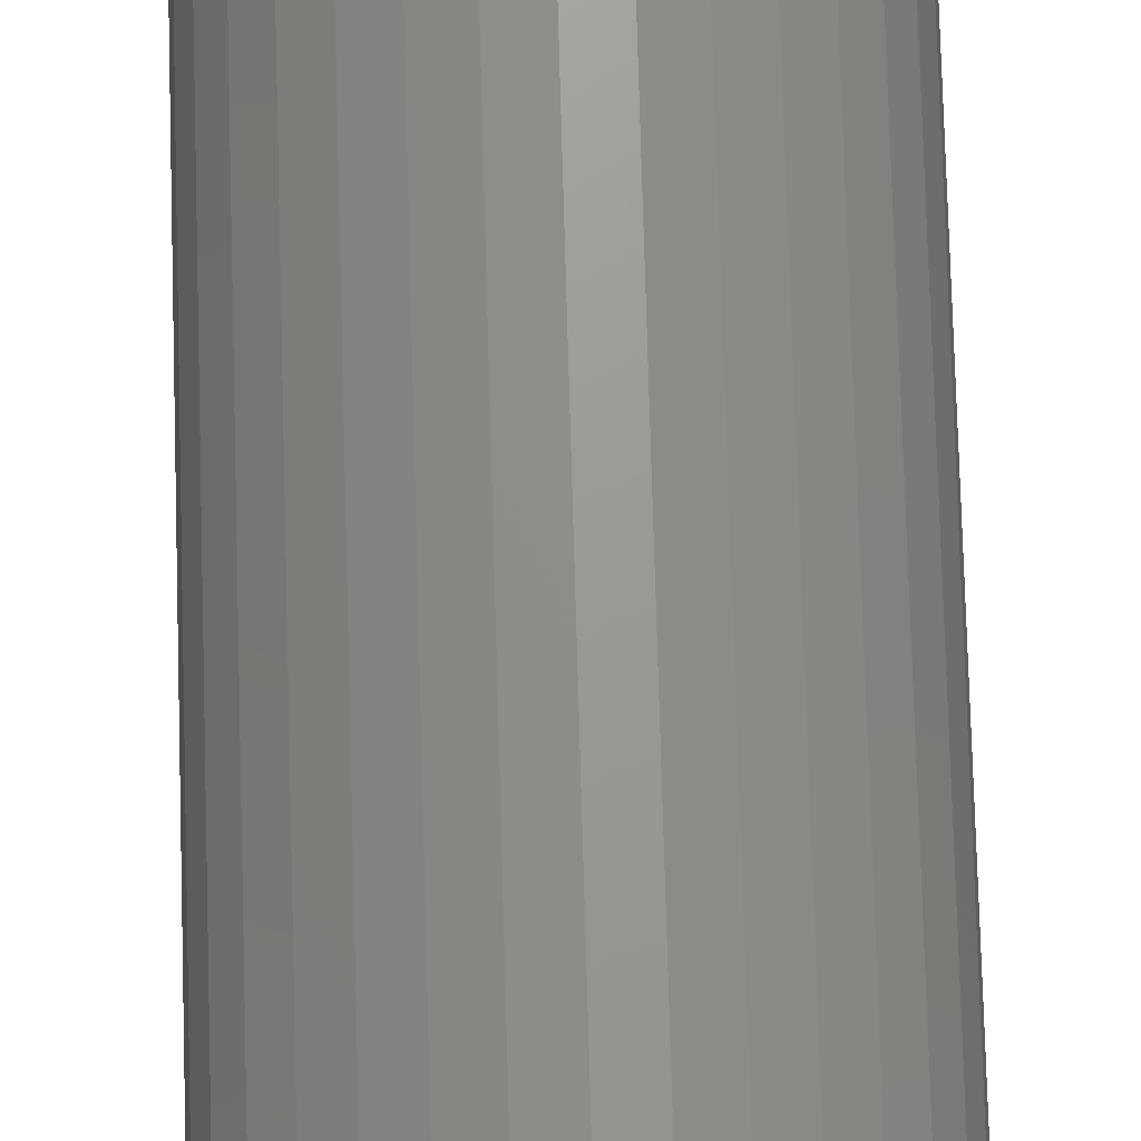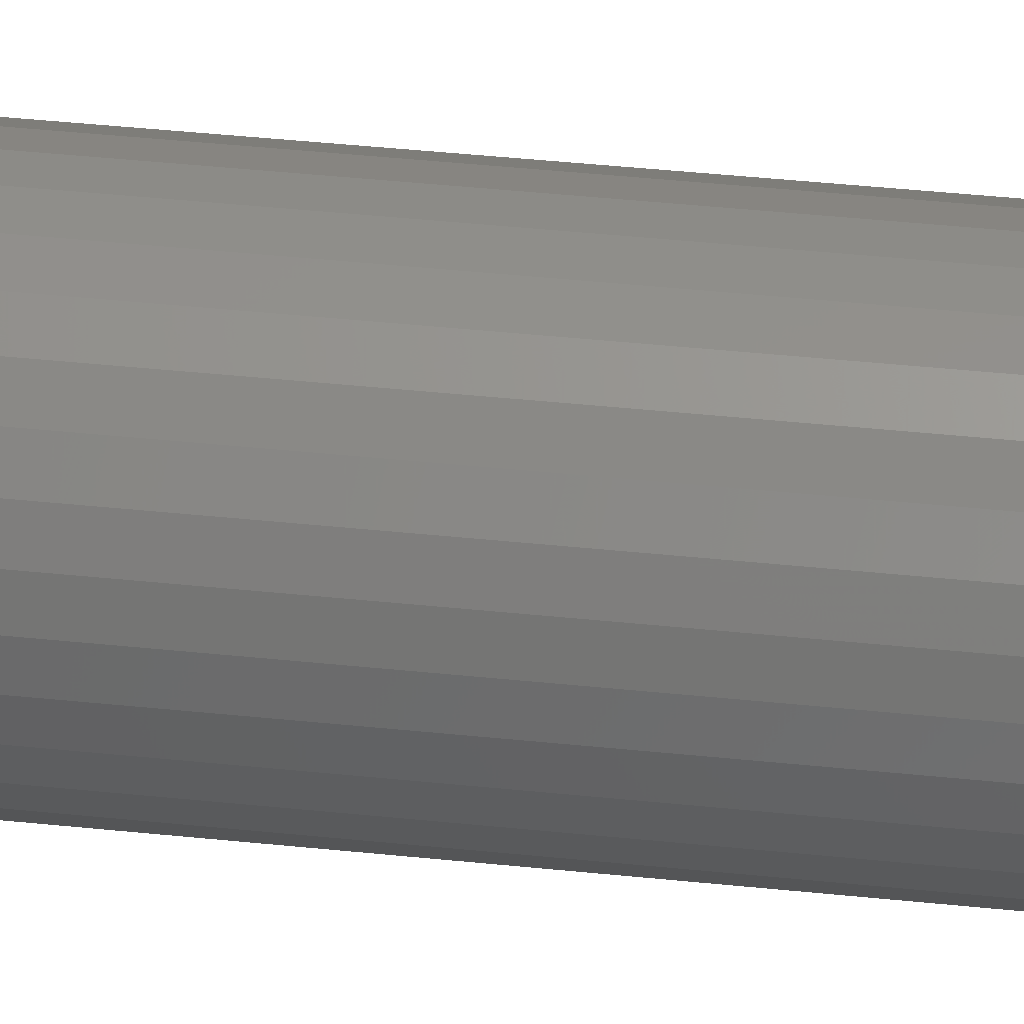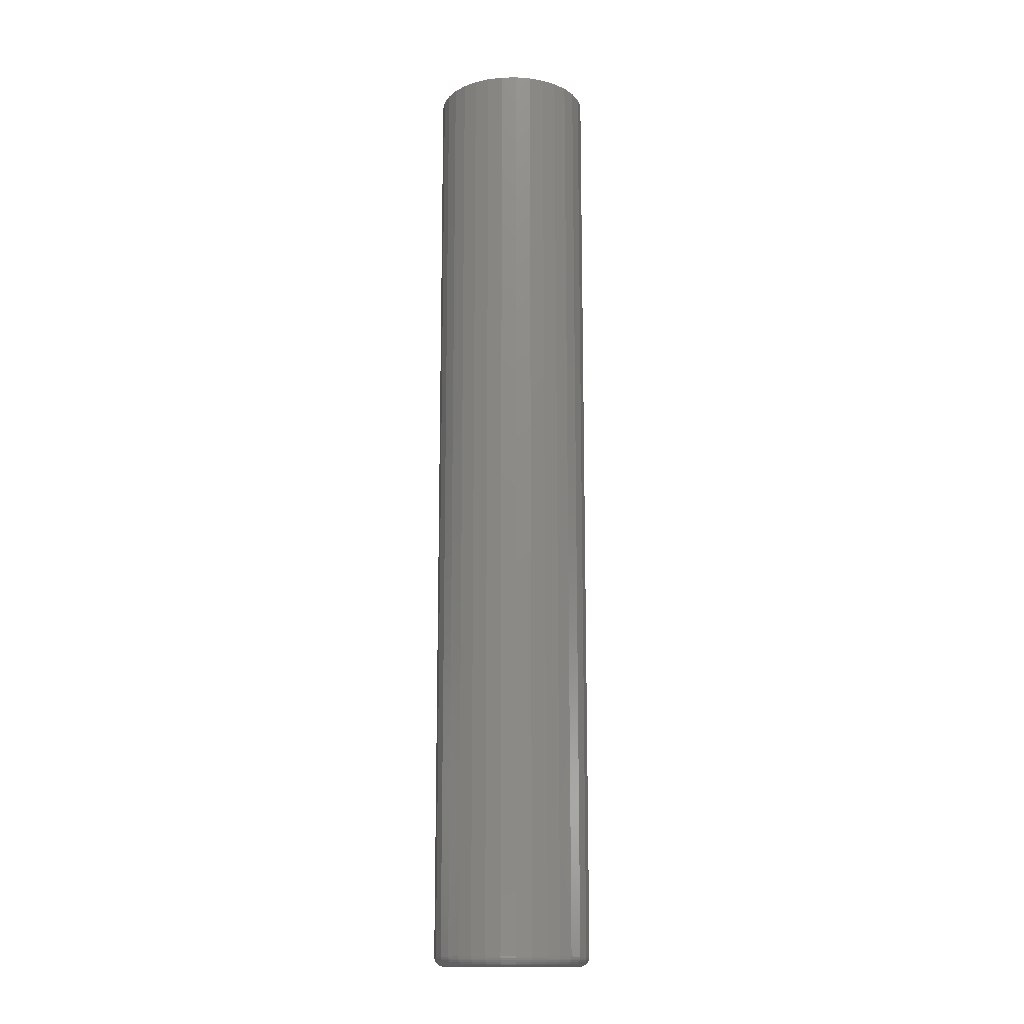
<metadata>
{"format":"stl","ext":"stl","renderer":"f3d","projection":"perspective","resolution":1024,"background":"white","views":[{"elev":70.3,"azim":-1.6,"up":"+Y"},{"elev":38.1,"azim":97.8,"up":"+Y"},{"elev":-14.4,"azim":-25.6,"up":"+Z"}]}
</metadata>
<code>
# stl→obj: 320 verts, 636 faces
v -0.009125 0.05331 0
v 0.00148 0.05436 0
v 0.01209 0.05331 0
v -0.01932 0.05022 0
v 0.02228 0.05022 0
v -0.02872 0.0452 0
v 0.03168 0.0452 0
v -0.03696 0.03844 0
v 0.03992 0.03844 0
v -0.04372 0.0302 0
v 0.04668 0.0302 0
v -0.04874 0.0208 0
v 0.0517 0.0208 0
v -0.05183 0.0106 0
v 0.05479 0.0106 0
v 0.0517 -0.0208 0
v -0.04874 -0.0208 0
v 0.05479 -0.0106 0
v -0.04372 -0.0302 0
v 0.04668 -0.0302 0
v -0.03696 -0.03844 0
v 0.03992 -0.03844 0
v -0.02872 -0.0452 0
v 0.03168 -0.0452 0
v -0.01932 -0.05022 0
v 0.02228 -0.05022 0
v -0.009125 -0.05331 0
v 0.01209 -0.05331 0
v 0.00148 -0.05436 0
v -0.05183 -0.0106 0
v -0.05288 6.996e-18 0
v 0.05584 -1.297e-17 0
v 0.06365 -7.045e-17 0.007812
v 0.06365 0 0.75
v 0.06246 -0.01213 0.007812
v 0.06246 -0.01213 0.75
v 0.05892 -0.02379 0.007812
v 0.05892 -0.02379 0.75
v 0.05317 -0.03454 0.007812
v 0.05317 -0.03454 0.75
v 0.04544 -0.04396 0.007812
v 0.04544 -0.04396 0.75
v 0.03602 -0.05169 0.007812
v 0.03602 -0.05169 0.75
v 0.02527 -0.05744 0.007812
v 0.02527 -0.05744 0.75
v 0.01361 -0.06098 0.007812
v 0.01361 -0.06098 0.75
v 0.00148 -0.06217 0.007812
v 0.00148 -0.06217 0.75
v -0.01065 -0.06098 0.007812
v -0.01065 -0.06098 0.75
v -0.02231 -0.05744 0.007812
v -0.02231 -0.05744 0.75
v -0.03306 -0.05169 0.007812
v -0.03306 -0.05169 0.75
v -0.04248 -0.04396 0.007812
v -0.04248 -0.04396 0.75
v -0.05021 -0.03454 0.007812
v -0.05021 -0.03454 0.75
v -0.05596 -0.02379 0.007812
v -0.05596 -0.02379 0.75
v -0.0595 -0.01213 0.007812
v -0.0595 -0.01213 0.75
v -0.06069 7.614e-18 0.007812
v -0.06069 7.614e-18 0.75
v -0.0595 0.01213 0.007812
v -0.0595 0.01213 0.75
v -0.05596 0.02379 0.007812
v -0.05596 0.02379 0.75
v -0.05021 0.03454 0.007812
v -0.05021 0.03454 0.75
v -0.04248 0.04396 0.007812
v -0.04248 0.04396 0.75
v -0.03306 0.05169 0.007812
v -0.03306 0.05169 0.75
v -0.02231 0.05744 0.007812
v -0.02231 0.05744 0.75
v -0.01065 0.06098 0.007812
v -0.01065 0.06098 0.75
v 0.00148 0.06217 0.007812
v 0.00148 0.06217 0.75
v 0.01361 0.06098 0.007812
v 0.01361 0.06098 0.75
v 0.02527 0.05744 0.007812
v 0.02527 0.05744 0.75
v 0.03602 0.05169 0.007812
v 0.03602 0.05169 0.75
v 0.04544 0.04396 0.007812
v 0.04544 0.04396 0.75
v 0.05317 0.03454 0.007812
v 0.05317 0.03454 0.75
v 0.05892 0.02379 0.007812
v 0.05892 0.02379 0.75
v 0.06246 0.01213 0.007812
v 0.06246 0.01213 0.75
v -0.06054 -6.939e-18 0.006288
v -0.05935 0.0121 0.006288
v -0.0601 -6.939e-18 0.004823
v -0.05891 0.01201 0.004823
v -0.05937 -1.041e-17 0.003472
v -0.0582 0.01187 0.003472
v -0.0584 -1.041e-17 0.002288
v -0.05725 0.01168 0.002288
v -0.05722 -1.041e-17 0.001317
v -0.05609 0.01145 0.001317
v -0.05587 -6.939e-18 0.0005947
v -0.05477 0.01119 0.0005947
v -0.0544 -1.041e-17 0.0001501
v -0.05333 0.0109 0.0001501
v 0.06231 0.0121 0.006288
v 0.0635 -6.939e-18 0.006288
v 0.06187 0.01201 0.004823
v 0.06306 -6.939e-18 0.004823
v 0.06117 0.01187 0.003472
v 0.06233 -6.939e-18 0.003472
v 0.06021 0.01168 0.002288
v 0.06136 -3.469e-18 0.002288
v 0.05905 0.01145 0.001317
v 0.06018 -3.469e-18 0.001317
v 0.05773 0.01119 0.0005947
v 0.05883 -6.939e-18 0.0005947
v 0.05629 0.0109 0.0001501
v 0.05736 -6.939e-18 0.0001501
v 0.05878 0.02373 0.006288
v 0.05837 0.02356 0.004823
v 0.0577 0.02329 0.003472
v 0.0568 0.02292 0.002288
v 0.05571 0.02246 0.001317
v 0.05446 0.02195 0.0005947
v 0.05311 0.02139 0.0001501
v 0.05305 0.03446 0.006288
v 0.05268 0.03421 0.004823
v 0.05208 0.03381 0.003472
v 0.05127 0.03327 0.002288
v 0.05029 0.03261 0.001317
v 0.04916 0.03186 0.0005947
v 0.04795 0.03105 0.0001501
v 0.04534 0.04386 0.006288
v 0.04502 0.04354 0.004823
v 0.04451 0.04303 0.003472
v 0.04382 0.04234 0.002288
v 0.04299 0.04151 0.001317
v 0.04203 0.04055 0.0005947
v 0.041 0.03952 0.0001501
v 0.03594 0.05157 0.006288
v 0.03569 0.0512 0.004823
v 0.03529 0.0506 0.003472
v 0.03475 0.04979 0.002288
v 0.03409 0.04881 0.001317
v 0.03334 0.04768 0.0005947
v 0.03253 0.04646 0.0001501
v 0.02521 0.0573 0.006288
v 0.02504 0.05689 0.004823
v 0.02477 0.05622 0.003472
v 0.0244 0.05532 0.002288
v 0.02394 0.05423 0.001317
v 0.02343 0.05298 0.0005947
v 0.02287 0.05163 0.0001501
v 0.01358 0.06083 0.006288
v 0.01349 0.06039 0.004823
v 0.01335 0.05969 0.003472
v 0.01316 0.05873 0.002288
v 0.01293 0.05757 0.001317
v 0.01267 0.05625 0.0005947
v 0.01238 0.05481 0.0001501
v 0.00148 0.06202 0.006288
v 0.00148 0.06158 0.004823
v 0.00148 0.06085 0.003472
v 0.00148 0.05988 0.002288
v 0.00148 0.0587 0.001317
v 0.00148 0.05735 0.0005947
v 0.00148 0.05588 0.0001501
v -0.01062 0.06083 0.006288
v -0.01053 0.06039 0.004823
v -0.01039 0.05969 0.003472
v -0.0102 0.05873 0.002288
v -0.009971 0.05757 0.001317
v -0.009708 0.05625 0.0005947
v -0.009422 0.05481 0.0001501
v -0.02225 0.0573 0.006288
v -0.02208 0.05689 0.004823
v -0.02181 0.05622 0.003472
v -0.02144 0.05532 0.002288
v -0.02098 0.05423 0.001317
v -0.02047 0.05298 0.0005947
v -0.01991 0.05163 0.0001501
v -0.03298 0.05157 0.006288
v -0.03273 0.0512 0.004823
v -0.03233 0.0506 0.003472
v -0.03179 0.04979 0.002288
v -0.03113 0.04881 0.001317
v -0.03038 0.04768 0.0005947
v -0.02957 0.04646 0.0001501
v -0.04238 0.04386 0.006288
v -0.04206 0.04354 0.004823
v -0.04155 0.04303 0.003472
v -0.04086 0.04234 0.002288
v -0.04003 0.04151 0.001317
v -0.03907 0.04055 0.0005947
v -0.03803 0.03952 0.0001501
v -0.05009 0.03446 0.006288
v -0.04972 0.03421 0.004823
v -0.04912 0.03381 0.003472
v -0.04831 0.03327 0.002288
v -0.04733 0.03261 0.001317
v -0.0462 0.03186 0.0005947
v -0.04498 0.03105 0.0001501
v -0.05582 0.02373 0.006288
v -0.05541 0.02356 0.004823
v -0.05474 0.02329 0.003472
v -0.05384 0.02292 0.002288
v -0.05275 0.02246 0.001317
v -0.0515 0.02195 0.0005947
v -0.05015 0.02139 0.0001501
v 0.06231 -0.0121 0.006288
v 0.06187 -0.01201 0.004823
v 0.06117 -0.01187 0.003472
v 0.06021 -0.01168 0.002288
v 0.05905 -0.01145 0.001317
v 0.05773 -0.01119 0.0005947
v 0.05629 -0.0109 0.0001501
v -0.05935 -0.0121 0.006288
v -0.05891 -0.01201 0.004823
v -0.0582 -0.01187 0.003472
v -0.05725 -0.01168 0.002288
v -0.05609 -0.01145 0.001317
v -0.05477 -0.01119 0.0005947
v -0.05333 -0.0109 0.0001501
v -0.05582 -0.02373 0.006288
v -0.05541 -0.02356 0.004823
v -0.05474 -0.02329 0.003472
v -0.05384 -0.02292 0.002288
v -0.05275 -0.02246 0.001317
v -0.0515 -0.02195 0.0005947
v -0.05015 -0.02139 0.0001501
v -0.05009 -0.03446 0.006288
v -0.04972 -0.03421 0.004823
v -0.04912 -0.03381 0.003472
v -0.04831 -0.03327 0.002288
v -0.04733 -0.03261 0.001317
v -0.0462 -0.03186 0.0005947
v -0.04498 -0.03105 0.0001501
v -0.04238 -0.04386 0.006288
v -0.04206 -0.04354 0.004823
v -0.04155 -0.04303 0.003472
v -0.04086 -0.04234 0.002288
v -0.04003 -0.04151 0.001317
v -0.03907 -0.04055 0.0005947
v -0.03803 -0.03952 0.0001501
v -0.03298 -0.05157 0.006288
v -0.03273 -0.0512 0.004823
v -0.03233 -0.0506 0.003472
v -0.03179 -0.04979 0.002288
v -0.03113 -0.04881 0.001317
v -0.03038 -0.04768 0.0005947
v -0.02957 -0.04646 0.0001501
v -0.02225 -0.0573 0.006288
v -0.02208 -0.05689 0.004823
v -0.02181 -0.05622 0.003472
v -0.02144 -0.05532 0.002288
v -0.02098 -0.05423 0.001317
v -0.02047 -0.05298 0.0005947
v -0.01991 -0.05163 0.0001501
v -0.01062 -0.06083 0.006288
v -0.01053 -0.06039 0.004823
v -0.01039 -0.05969 0.003472
v -0.0102 -0.05873 0.002288
v -0.009971 -0.05757 0.001317
v -0.009708 -0.05625 0.0005947
v -0.009422 -0.05481 0.0001501
v 0.00148 -0.06202 0.006288
v 0.00148 -0.06158 0.004823
v 0.00148 -0.06085 0.003472
v 0.00148 -0.05988 0.002288
v 0.00148 -0.0587 0.001317
v 0.00148 -0.05735 0.0005947
v 0.00148 -0.05588 0.0001501
v 0.01358 -0.06083 0.006288
v 0.01349 -0.06039 0.004823
v 0.01335 -0.05969 0.003472
v 0.01316 -0.05873 0.002288
v 0.01293 -0.05757 0.001317
v 0.01267 -0.05625 0.0005947
v 0.01238 -0.05481 0.0001501
v 0.02521 -0.0573 0.006288
v 0.02504 -0.05689 0.004823
v 0.02477 -0.05622 0.003472
v 0.0244 -0.05532 0.002288
v 0.02394 -0.05423 0.001317
v 0.02343 -0.05298 0.0005947
v 0.02287 -0.05163 0.0001501
v 0.03594 -0.05157 0.006288
v 0.03569 -0.0512 0.004823
v 0.03529 -0.0506 0.003472
v 0.03475 -0.04979 0.002288
v 0.03409 -0.04881 0.001317
v 0.03334 -0.04768 0.0005947
v 0.03253 -0.04646 0.0001501
v 0.04534 -0.04386 0.006288
v 0.04502 -0.04354 0.004823
v 0.04451 -0.04303 0.003472
v 0.04382 -0.04234 0.002288
v 0.04299 -0.04151 0.001317
v 0.04203 -0.04055 0.0005947
v 0.041 -0.03952 0.0001501
v 0.05305 -0.03446 0.006288
v 0.05268 -0.03421 0.004823
v 0.05208 -0.03381 0.003472
v 0.05127 -0.03327 0.002288
v 0.05029 -0.03261 0.001317
v 0.04916 -0.03186 0.0005947
v 0.04795 -0.03105 0.0001501
v 0.05878 -0.02373 0.006288
v 0.05837 -0.02356 0.004823
v 0.0577 -0.02329 0.003472
v 0.0568 -0.02292 0.002288
v 0.05571 -0.02246 0.001317
v 0.05446 -0.02195 0.0005947
v 0.05311 -0.02139 0.0001501
f 1 2 3
f 3 4 1
f 5 4 3
f 6 4 5
f 7 6 5
f 8 6 7
f 9 8 7
f 10 8 9
f 11 10 9
f 12 10 11
f 13 12 11
f 14 12 13
f 15 14 13
f 16 17 18
f 19 17 16
f 20 19 16
f 21 19 20
f 22 21 20
f 23 21 22
f 24 23 22
f 25 23 24
f 26 25 24
f 27 25 26
f 28 27 26
f 28 29 27
f 17 30 18
f 18 30 31
f 18 31 32
f 32 31 14
f 32 14 15
f 33 34 35
f 35 34 36
f 35 36 37
f 37 36 38
f 37 38 39
f 39 38 40
f 39 40 41
f 41 40 42
f 41 42 43
f 43 42 44
f 43 44 45
f 45 44 46
f 45 46 47
f 47 46 48
f 47 48 49
f 49 48 50
f 49 50 51
f 51 50 52
f 51 52 53
f 53 52 54
f 53 54 55
f 55 54 56
f 55 56 57
f 57 56 58
f 57 58 59
f 59 58 60
f 59 60 61
f 61 60 62
f 61 62 63
f 63 62 64
f 63 64 65
f 65 64 66
f 65 66 67
f 67 66 68
f 67 68 69
f 69 68 70
f 69 70 71
f 71 70 72
f 71 72 73
f 73 72 74
f 73 74 75
f 75 74 76
f 75 76 77
f 77 76 78
f 77 78 79
f 79 78 80
f 79 80 81
f 81 80 82
f 81 82 83
f 83 82 84
f 83 84 85
f 85 84 86
f 85 86 87
f 87 86 88
f 87 88 89
f 89 88 90
f 89 90 91
f 91 90 92
f 91 92 93
f 93 92 94
f 93 94 95
f 95 94 96
f 95 96 33
f 33 96 34
f 65 67 97
f 97 67 98
f 97 98 99
f 99 98 100
f 99 100 101
f 101 100 102
f 101 102 103
f 103 102 104
f 103 104 105
f 105 104 106
f 105 106 107
f 107 106 108
f 107 108 109
f 109 108 110
f 109 110 31
f 31 110 14
f 95 33 111
f 111 33 112
f 111 112 113
f 113 112 114
f 113 114 115
f 115 114 116
f 115 116 117
f 117 116 118
f 117 118 119
f 119 118 120
f 119 120 121
f 121 120 122
f 121 122 123
f 123 122 124
f 123 124 15
f 15 124 32
f 93 95 125
f 125 95 111
f 125 111 126
f 126 111 113
f 126 113 127
f 127 113 115
f 127 115 128
f 128 115 117
f 128 117 129
f 129 117 119
f 129 119 130
f 130 119 121
f 130 121 131
f 131 121 123
f 131 123 13
f 13 123 15
f 91 93 132
f 132 93 125
f 132 125 133
f 133 125 126
f 133 126 134
f 134 126 127
f 134 127 135
f 135 127 128
f 135 128 136
f 136 128 129
f 136 129 137
f 137 129 130
f 137 130 138
f 138 130 131
f 138 131 11
f 11 131 13
f 89 91 139
f 139 91 132
f 139 132 140
f 140 132 133
f 140 133 141
f 141 133 134
f 141 134 142
f 142 134 135
f 142 135 143
f 143 135 136
f 143 136 144
f 144 136 137
f 144 137 145
f 145 137 138
f 145 138 9
f 9 138 11
f 87 89 146
f 146 89 139
f 146 139 147
f 147 139 140
f 147 140 148
f 148 140 141
f 148 141 149
f 149 141 142
f 149 142 150
f 150 142 143
f 150 143 151
f 151 143 144
f 151 144 152
f 152 144 145
f 152 145 7
f 7 145 9
f 85 87 153
f 153 87 146
f 153 146 154
f 154 146 147
f 154 147 155
f 155 147 148
f 155 148 156
f 156 148 149
f 156 149 157
f 157 149 150
f 157 150 158
f 158 150 151
f 158 151 159
f 159 151 152
f 159 152 5
f 5 152 7
f 83 85 160
f 160 85 153
f 160 153 161
f 161 153 154
f 161 154 162
f 162 154 155
f 162 155 163
f 163 155 156
f 163 156 164
f 164 156 157
f 164 157 165
f 165 157 158
f 165 158 166
f 166 158 159
f 166 159 3
f 3 159 5
f 81 83 167
f 167 83 160
f 167 160 168
f 168 160 161
f 168 161 169
f 169 161 162
f 169 162 170
f 170 162 163
f 170 163 171
f 171 163 164
f 171 164 172
f 172 164 165
f 172 165 173
f 173 165 166
f 173 166 2
f 2 166 3
f 79 81 174
f 174 81 167
f 174 167 175
f 175 167 168
f 175 168 176
f 176 168 169
f 176 169 177
f 177 169 170
f 177 170 178
f 178 170 171
f 178 171 179
f 179 171 172
f 179 172 180
f 180 172 173
f 180 173 1
f 1 173 2
f 77 79 181
f 181 79 174
f 181 174 182
f 182 174 175
f 182 175 183
f 183 175 176
f 183 176 184
f 184 176 177
f 184 177 185
f 185 177 178
f 185 178 186
f 186 178 179
f 186 179 187
f 187 179 180
f 187 180 4
f 4 180 1
f 75 77 188
f 188 77 181
f 188 181 189
f 189 181 182
f 189 182 190
f 190 182 183
f 190 183 191
f 191 183 184
f 191 184 192
f 192 184 185
f 192 185 193
f 193 185 186
f 193 186 194
f 194 186 187
f 194 187 6
f 6 187 4
f 73 75 195
f 195 75 188
f 195 188 196
f 196 188 189
f 196 189 197
f 197 189 190
f 197 190 198
f 198 190 191
f 198 191 199
f 199 191 192
f 199 192 200
f 200 192 193
f 200 193 201
f 201 193 194
f 201 194 8
f 8 194 6
f 71 73 202
f 202 73 195
f 202 195 203
f 203 195 196
f 203 196 204
f 204 196 197
f 204 197 205
f 205 197 198
f 205 198 206
f 206 198 199
f 206 199 207
f 207 199 200
f 207 200 208
f 208 200 201
f 208 201 10
f 10 201 8
f 69 71 209
f 209 71 202
f 209 202 210
f 210 202 203
f 210 203 211
f 211 203 204
f 211 204 212
f 212 204 205
f 212 205 213
f 213 205 206
f 213 206 214
f 214 206 207
f 214 207 215
f 215 207 208
f 215 208 12
f 12 208 10
f 67 69 98
f 98 69 209
f 98 209 100
f 100 209 210
f 100 210 102
f 102 210 211
f 102 211 104
f 104 211 212
f 104 212 106
f 106 212 213
f 106 213 108
f 108 213 214
f 108 214 110
f 110 214 215
f 110 215 14
f 14 215 12
f 33 35 112
f 112 35 216
f 112 216 114
f 114 216 217
f 114 217 116
f 116 217 218
f 116 218 118
f 118 218 219
f 118 219 120
f 120 219 220
f 120 220 122
f 122 220 221
f 122 221 124
f 124 221 222
f 124 222 32
f 32 222 18
f 63 65 223
f 223 65 97
f 223 97 224
f 224 97 99
f 224 99 225
f 225 99 101
f 225 101 226
f 226 101 103
f 226 103 227
f 227 103 105
f 227 105 228
f 228 105 107
f 228 107 229
f 229 107 109
f 229 109 30
f 30 109 31
f 61 63 230
f 230 63 223
f 230 223 231
f 231 223 224
f 231 224 232
f 232 224 225
f 232 225 233
f 233 225 226
f 233 226 234
f 234 226 227
f 234 227 235
f 235 227 228
f 235 228 236
f 236 228 229
f 236 229 17
f 17 229 30
f 59 61 237
f 237 61 230
f 237 230 238
f 238 230 231
f 238 231 239
f 239 231 232
f 239 232 240
f 240 232 233
f 240 233 241
f 241 233 234
f 241 234 242
f 242 234 235
f 242 235 243
f 243 235 236
f 243 236 19
f 19 236 17
f 57 59 244
f 244 59 237
f 244 237 245
f 245 237 238
f 245 238 246
f 246 238 239
f 246 239 247
f 247 239 240
f 247 240 248
f 248 240 241
f 248 241 249
f 249 241 242
f 249 242 250
f 250 242 243
f 250 243 21
f 21 243 19
f 55 57 251
f 251 57 244
f 251 244 252
f 252 244 245
f 252 245 253
f 253 245 246
f 253 246 254
f 254 246 247
f 254 247 255
f 255 247 248
f 255 248 256
f 256 248 249
f 256 249 257
f 257 249 250
f 257 250 23
f 23 250 21
f 53 55 258
f 258 55 251
f 258 251 259
f 259 251 252
f 259 252 260
f 260 252 253
f 260 253 261
f 261 253 254
f 261 254 262
f 262 254 255
f 262 255 263
f 263 255 256
f 263 256 264
f 264 256 257
f 264 257 25
f 25 257 23
f 51 53 265
f 265 53 258
f 265 258 266
f 266 258 259
f 266 259 267
f 267 259 260
f 267 260 268
f 268 260 261
f 268 261 269
f 269 261 262
f 269 262 270
f 270 262 263
f 270 263 271
f 271 263 264
f 271 264 27
f 27 264 25
f 49 51 272
f 272 51 265
f 272 265 273
f 273 265 266
f 273 266 274
f 274 266 267
f 274 267 275
f 275 267 268
f 275 268 276
f 276 268 269
f 276 269 277
f 277 269 270
f 277 270 278
f 278 270 271
f 278 271 29
f 29 271 27
f 47 49 279
f 279 49 272
f 279 272 280
f 280 272 273
f 280 273 281
f 281 273 274
f 281 274 282
f 282 274 275
f 282 275 283
f 283 275 276
f 283 276 284
f 284 276 277
f 284 277 285
f 285 277 278
f 285 278 28
f 28 278 29
f 45 47 286
f 286 47 279
f 286 279 287
f 287 279 280
f 287 280 288
f 288 280 281
f 288 281 289
f 289 281 282
f 289 282 290
f 290 282 283
f 290 283 291
f 291 283 284
f 291 284 292
f 292 284 285
f 292 285 26
f 26 285 28
f 43 45 293
f 293 45 286
f 293 286 294
f 294 286 287
f 294 287 295
f 295 287 288
f 295 288 296
f 296 288 289
f 296 289 297
f 297 289 290
f 297 290 298
f 298 290 291
f 298 291 299
f 299 291 292
f 299 292 24
f 24 292 26
f 41 43 300
f 300 43 293
f 300 293 301
f 301 293 294
f 301 294 302
f 302 294 295
f 302 295 303
f 303 295 296
f 303 296 304
f 304 296 297
f 304 297 305
f 305 297 298
f 305 298 306
f 306 298 299
f 306 299 22
f 22 299 24
f 39 41 307
f 307 41 300
f 307 300 308
f 308 300 301
f 308 301 309
f 309 301 302
f 309 302 310
f 310 302 303
f 310 303 311
f 311 303 304
f 311 304 312
f 312 304 305
f 312 305 313
f 313 305 306
f 313 306 20
f 20 306 22
f 37 39 314
f 314 39 307
f 314 307 315
f 315 307 308
f 315 308 316
f 316 308 309
f 316 309 317
f 317 309 310
f 317 310 318
f 318 310 311
f 318 311 319
f 319 311 312
f 319 312 320
f 320 312 313
f 320 313 16
f 16 313 20
f 35 37 216
f 216 37 314
f 216 314 217
f 217 314 315
f 217 315 218
f 218 315 316
f 218 316 219
f 219 316 317
f 219 317 220
f 220 317 318
f 220 318 221
f 221 318 319
f 221 319 222
f 222 319 320
f 222 320 18
f 18 320 16
f 80 84 82
f 84 80 78
f 84 78 86
f 86 78 76
f 86 76 88
f 88 76 74
f 88 74 90
f 90 74 72
f 90 72 92
f 40 58 42
f 42 58 56
f 42 56 44
f 44 56 54
f 44 54 46
f 46 54 52
f 46 52 48
f 48 52 50
f 92 72 94
f 94 72 70
f 94 70 96
f 96 70 68
f 96 68 34
f 34 68 66
f 34 66 36
f 36 66 64
f 36 64 38
f 38 64 62
f 38 62 40
f 40 62 60
f 40 60 58

</code>
